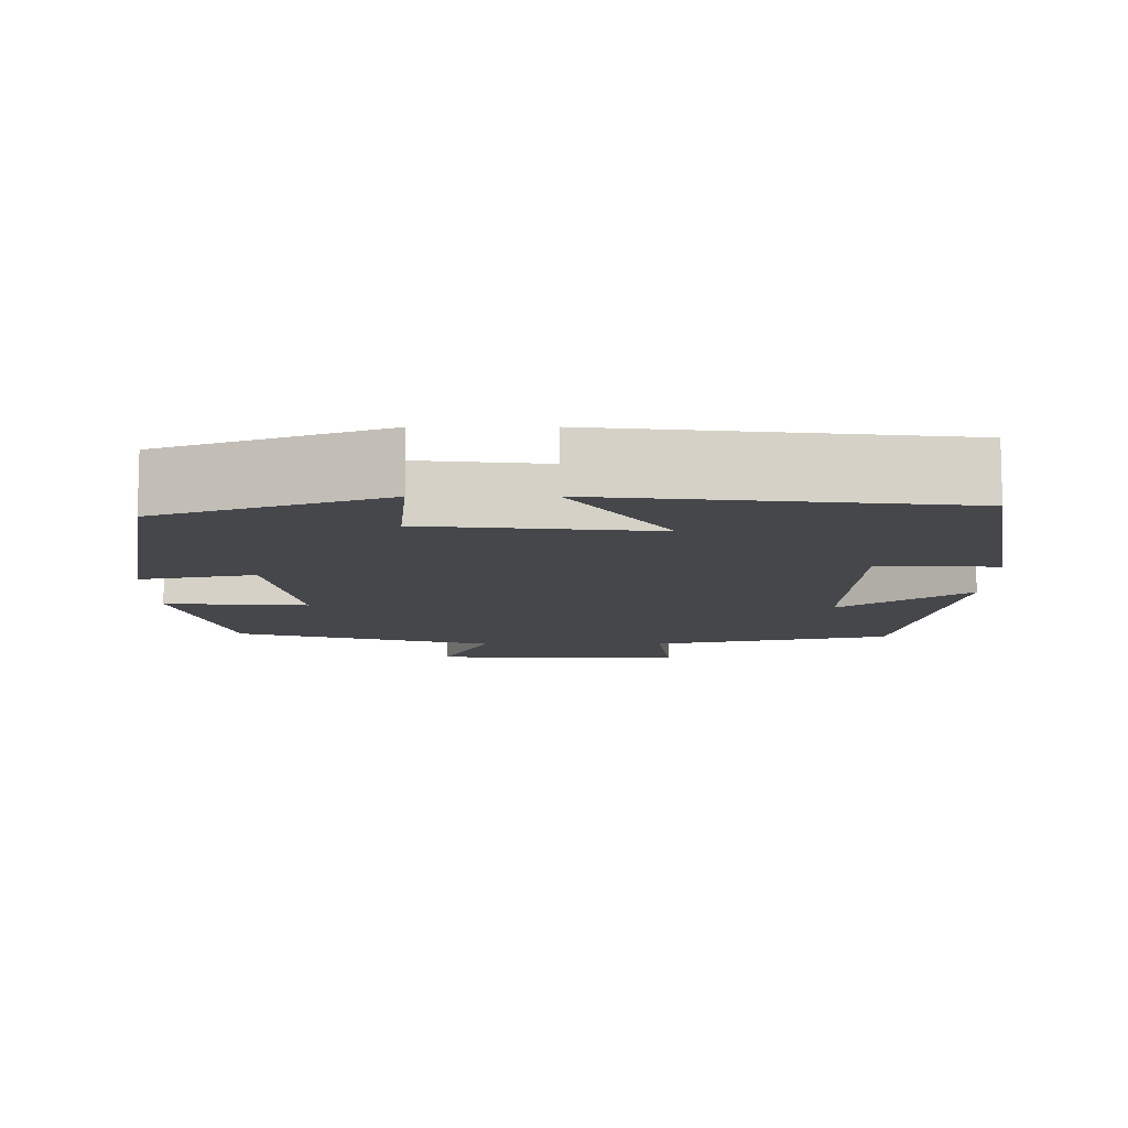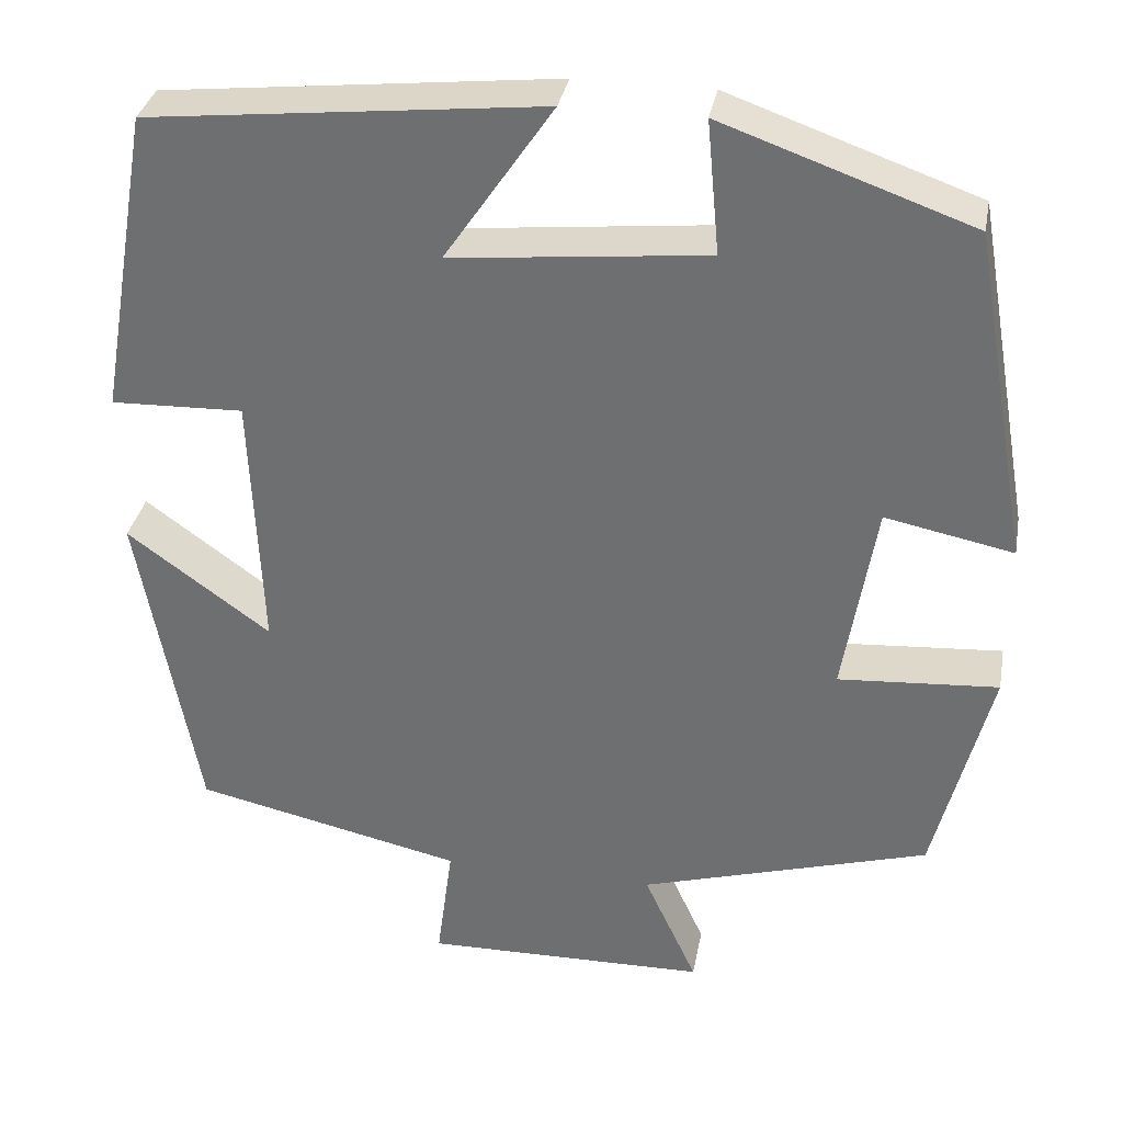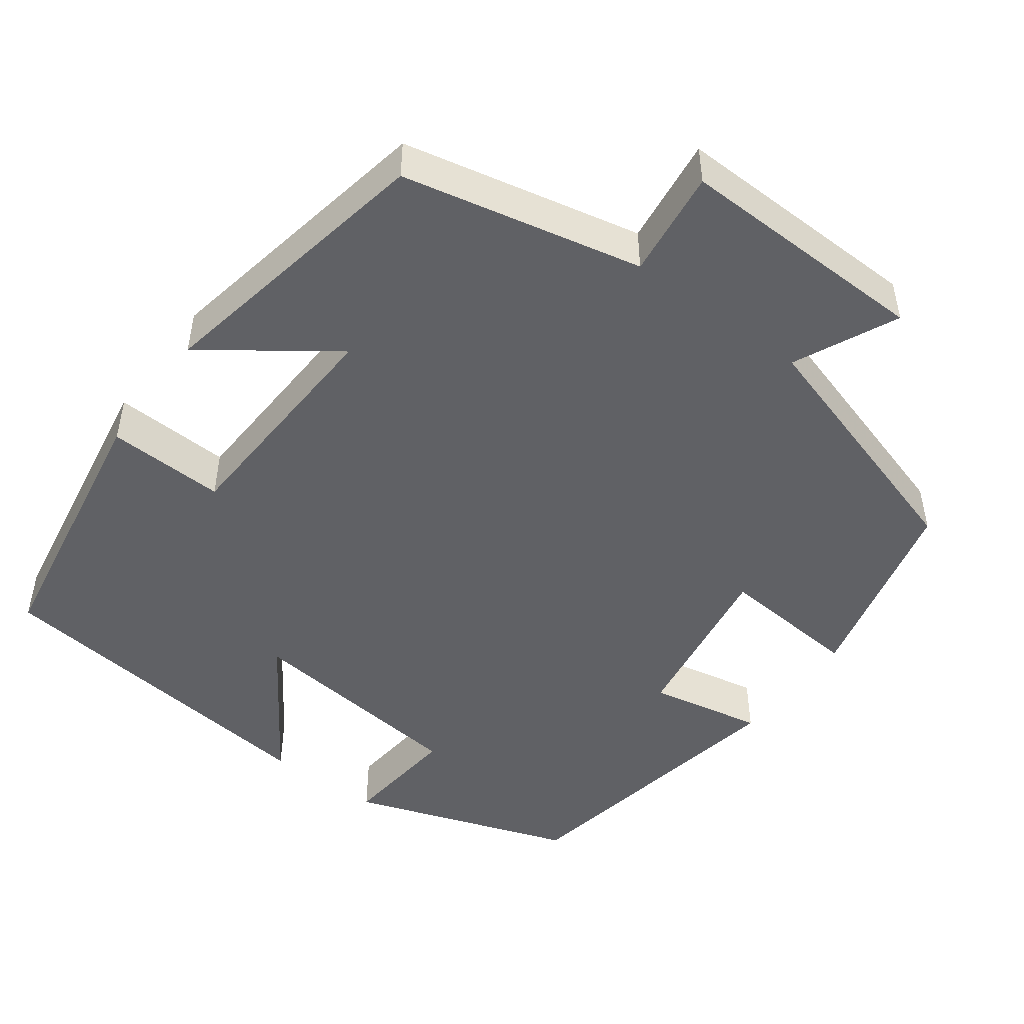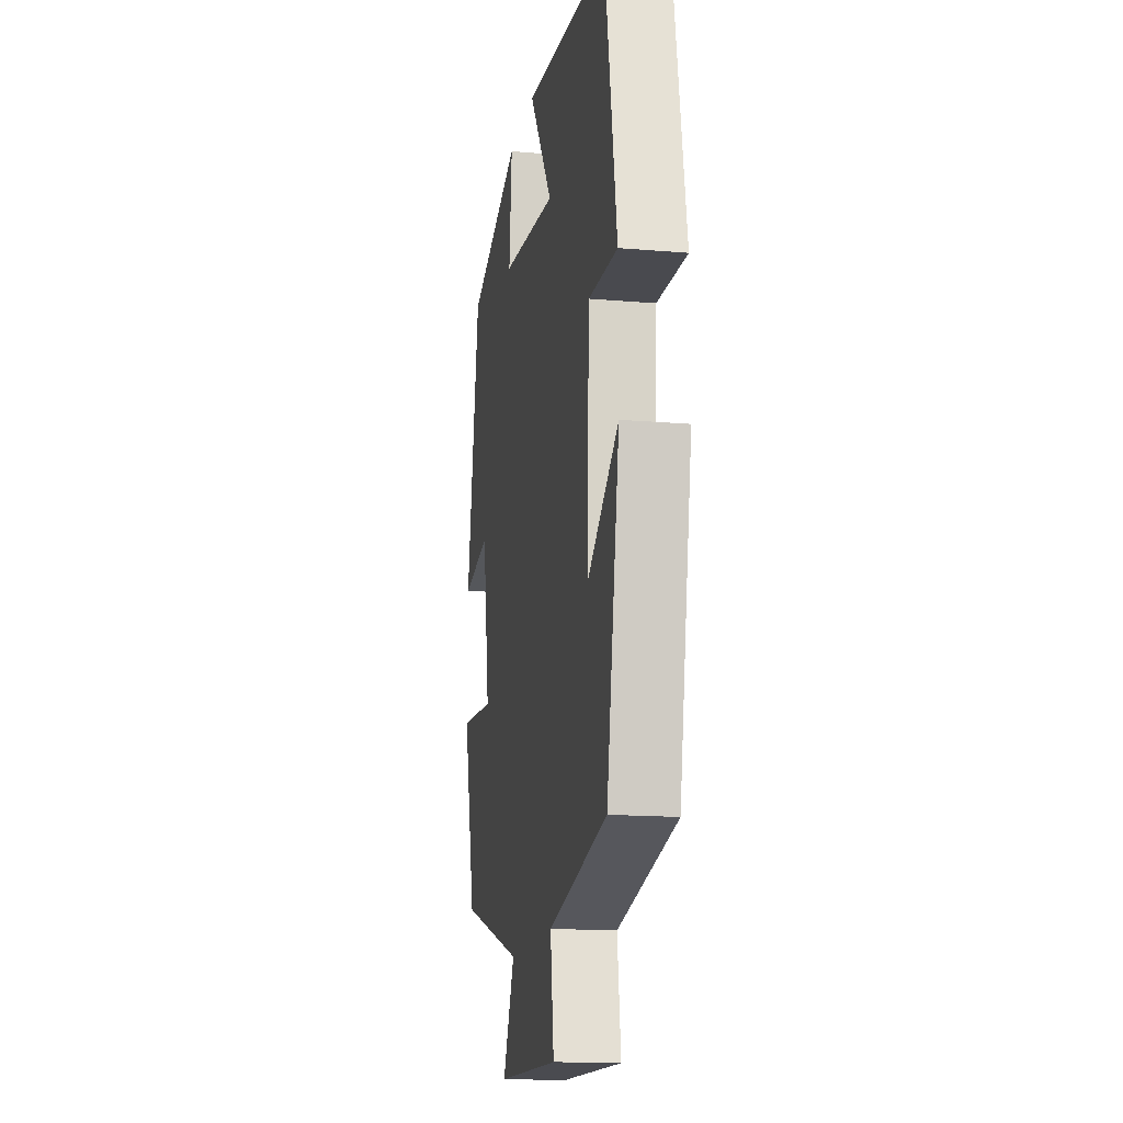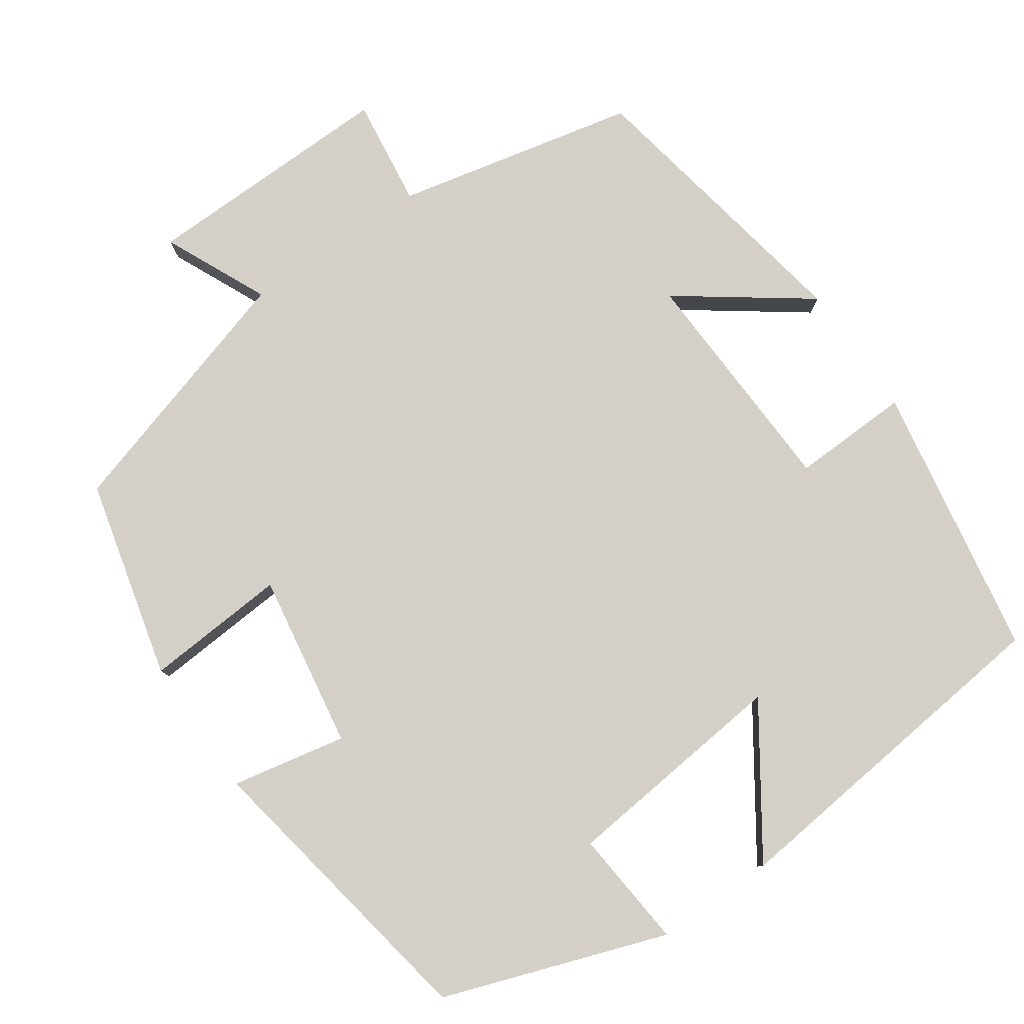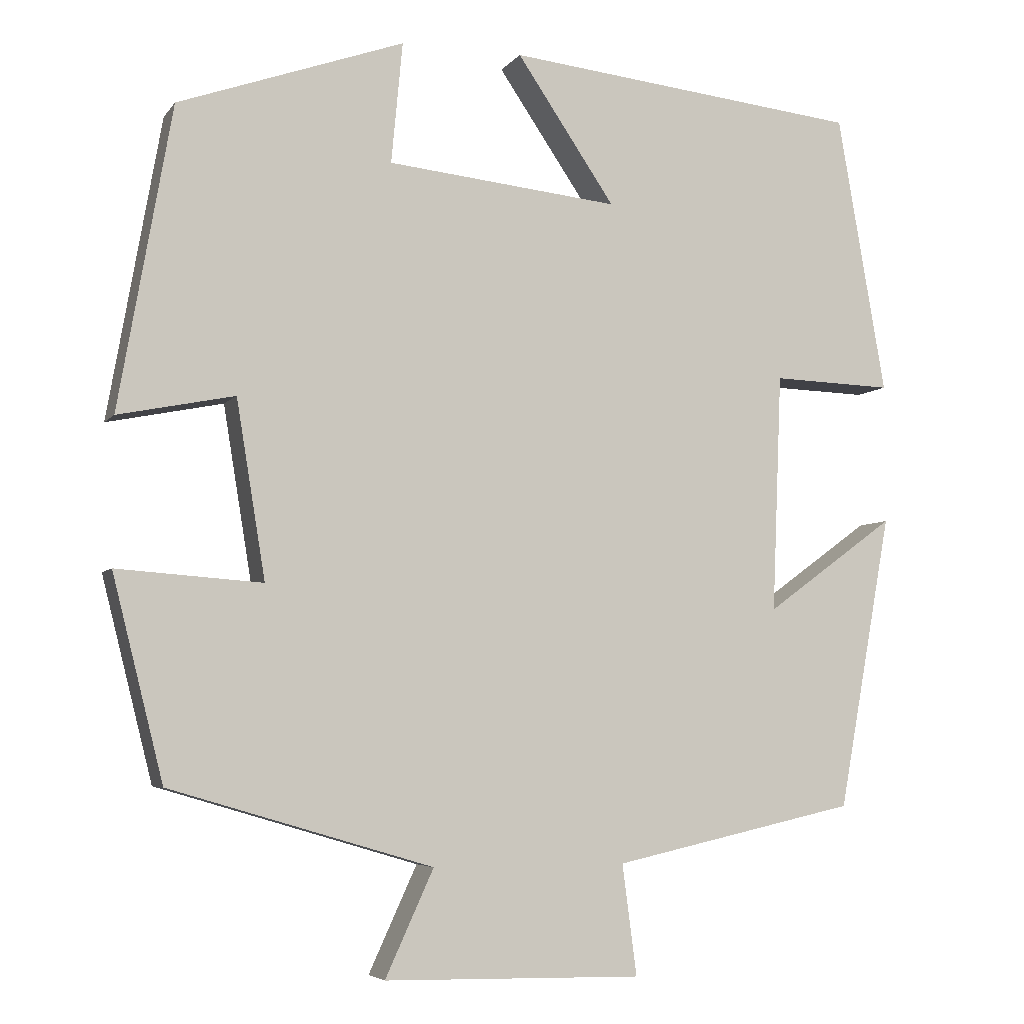
<metadata>
{"format":"obj","ext":"obj","renderer":"f3d","projection":"perspective","resolution":1024,"background":"white","views":[{"elev":-10.2,"azim":0.2,"up":"+Y"},{"elev":33.8,"azim":-169.5,"up":"+Z"},{"elev":-48.4,"azim":143.2,"up":"+Y"},{"elev":-15.5,"azim":79.8,"up":"+Z"},{"elev":80.0,"azim":-34.8,"up":"+Y"},{"elev":-5.3,"azim":-19.3,"up":"+Z"}]}
</metadata>
<code>
v -0.437 0.07 -0.403
v -0.5 0.07 -0.152
v -0.32 0.07 -0.165
v -0.356 0.07 0.055
v -0.5 0.07 0.026
v -0.434 0.07 0.401
v -0.154 0.07 0.5
v -0.168 0.07 0.35
v 0.12 0.07 0.32
v -0.002 0.07 0.5
v 0.44 0.07 0.452
v 0.5 0.07 0.106
v 0.351 0.07 0.111
v 0.339 0.07 -0.185
v 0.5 0.07 -0.068
v 0.434 0.07 -0.433
v 0.131 0.07 -0.5
v 0.149 0.07 -0.637
v -0.171 0.07 -0.631
v -0.111 0.07 -0.5
v -0.437 0 -0.403
v -0.5 0 -0.152
v -0.32 0 -0.165
v -0.356 0 0.055
v -0.5 0 0.026
v -0.434 0 0.401
v -0.154 0 0.5
v -0.168 0 0.35
v 0.12 0 0.32
v -0.002 0 0.5
v 0.44 0 0.452
v 0.5 0 0.106
v 0.351 0 0.111
v 0.339 0 -0.185
v 0.5 0 -0.068
v 0.434 0 -0.433
v 0.131 0 -0.5
v 0.149 0 -0.637
v -0.171 0 -0.631
v -0.111 0 -0.5
f 17 18 19 20
f 1 2 3
f 20 1 3
f 17 20 3
f 14 15 16 17
f 17 3 4
f 14 17 4
f 13 14 4
f 11 12 13
f 10 11 13
f 9 10 13
f 8 9 13 4
f 6 7 8
f 5 6 8
f 4 5 8
f 40 39 38 37
f 23 22 21
f 23 21 40
f 23 40 37
f 37 36 35 34
f 24 23 37
f 24 37 34
f 24 34 33
f 33 32 31
f 33 31 30
f 33 30 29
f 24 33 29 28
f 28 27 26
f 28 26 25
f 28 25 24
f 1 21 22 2
f 2 22 23 3
f 3 23 24 4
f 4 24 25 5
f 5 25 26 6
f 6 26 27 7
f 7 27 28 8
f 8 28 29 9
f 9 29 30 10
f 10 30 31 11
f 11 31 32 12
f 12 32 33 13
f 13 33 34 14
f 14 34 35 15
f 15 35 36 16
f 16 36 37 17
f 17 37 38 18
f 18 38 39 19
f 19 39 40 20
f 20 40 21 1

</code>
